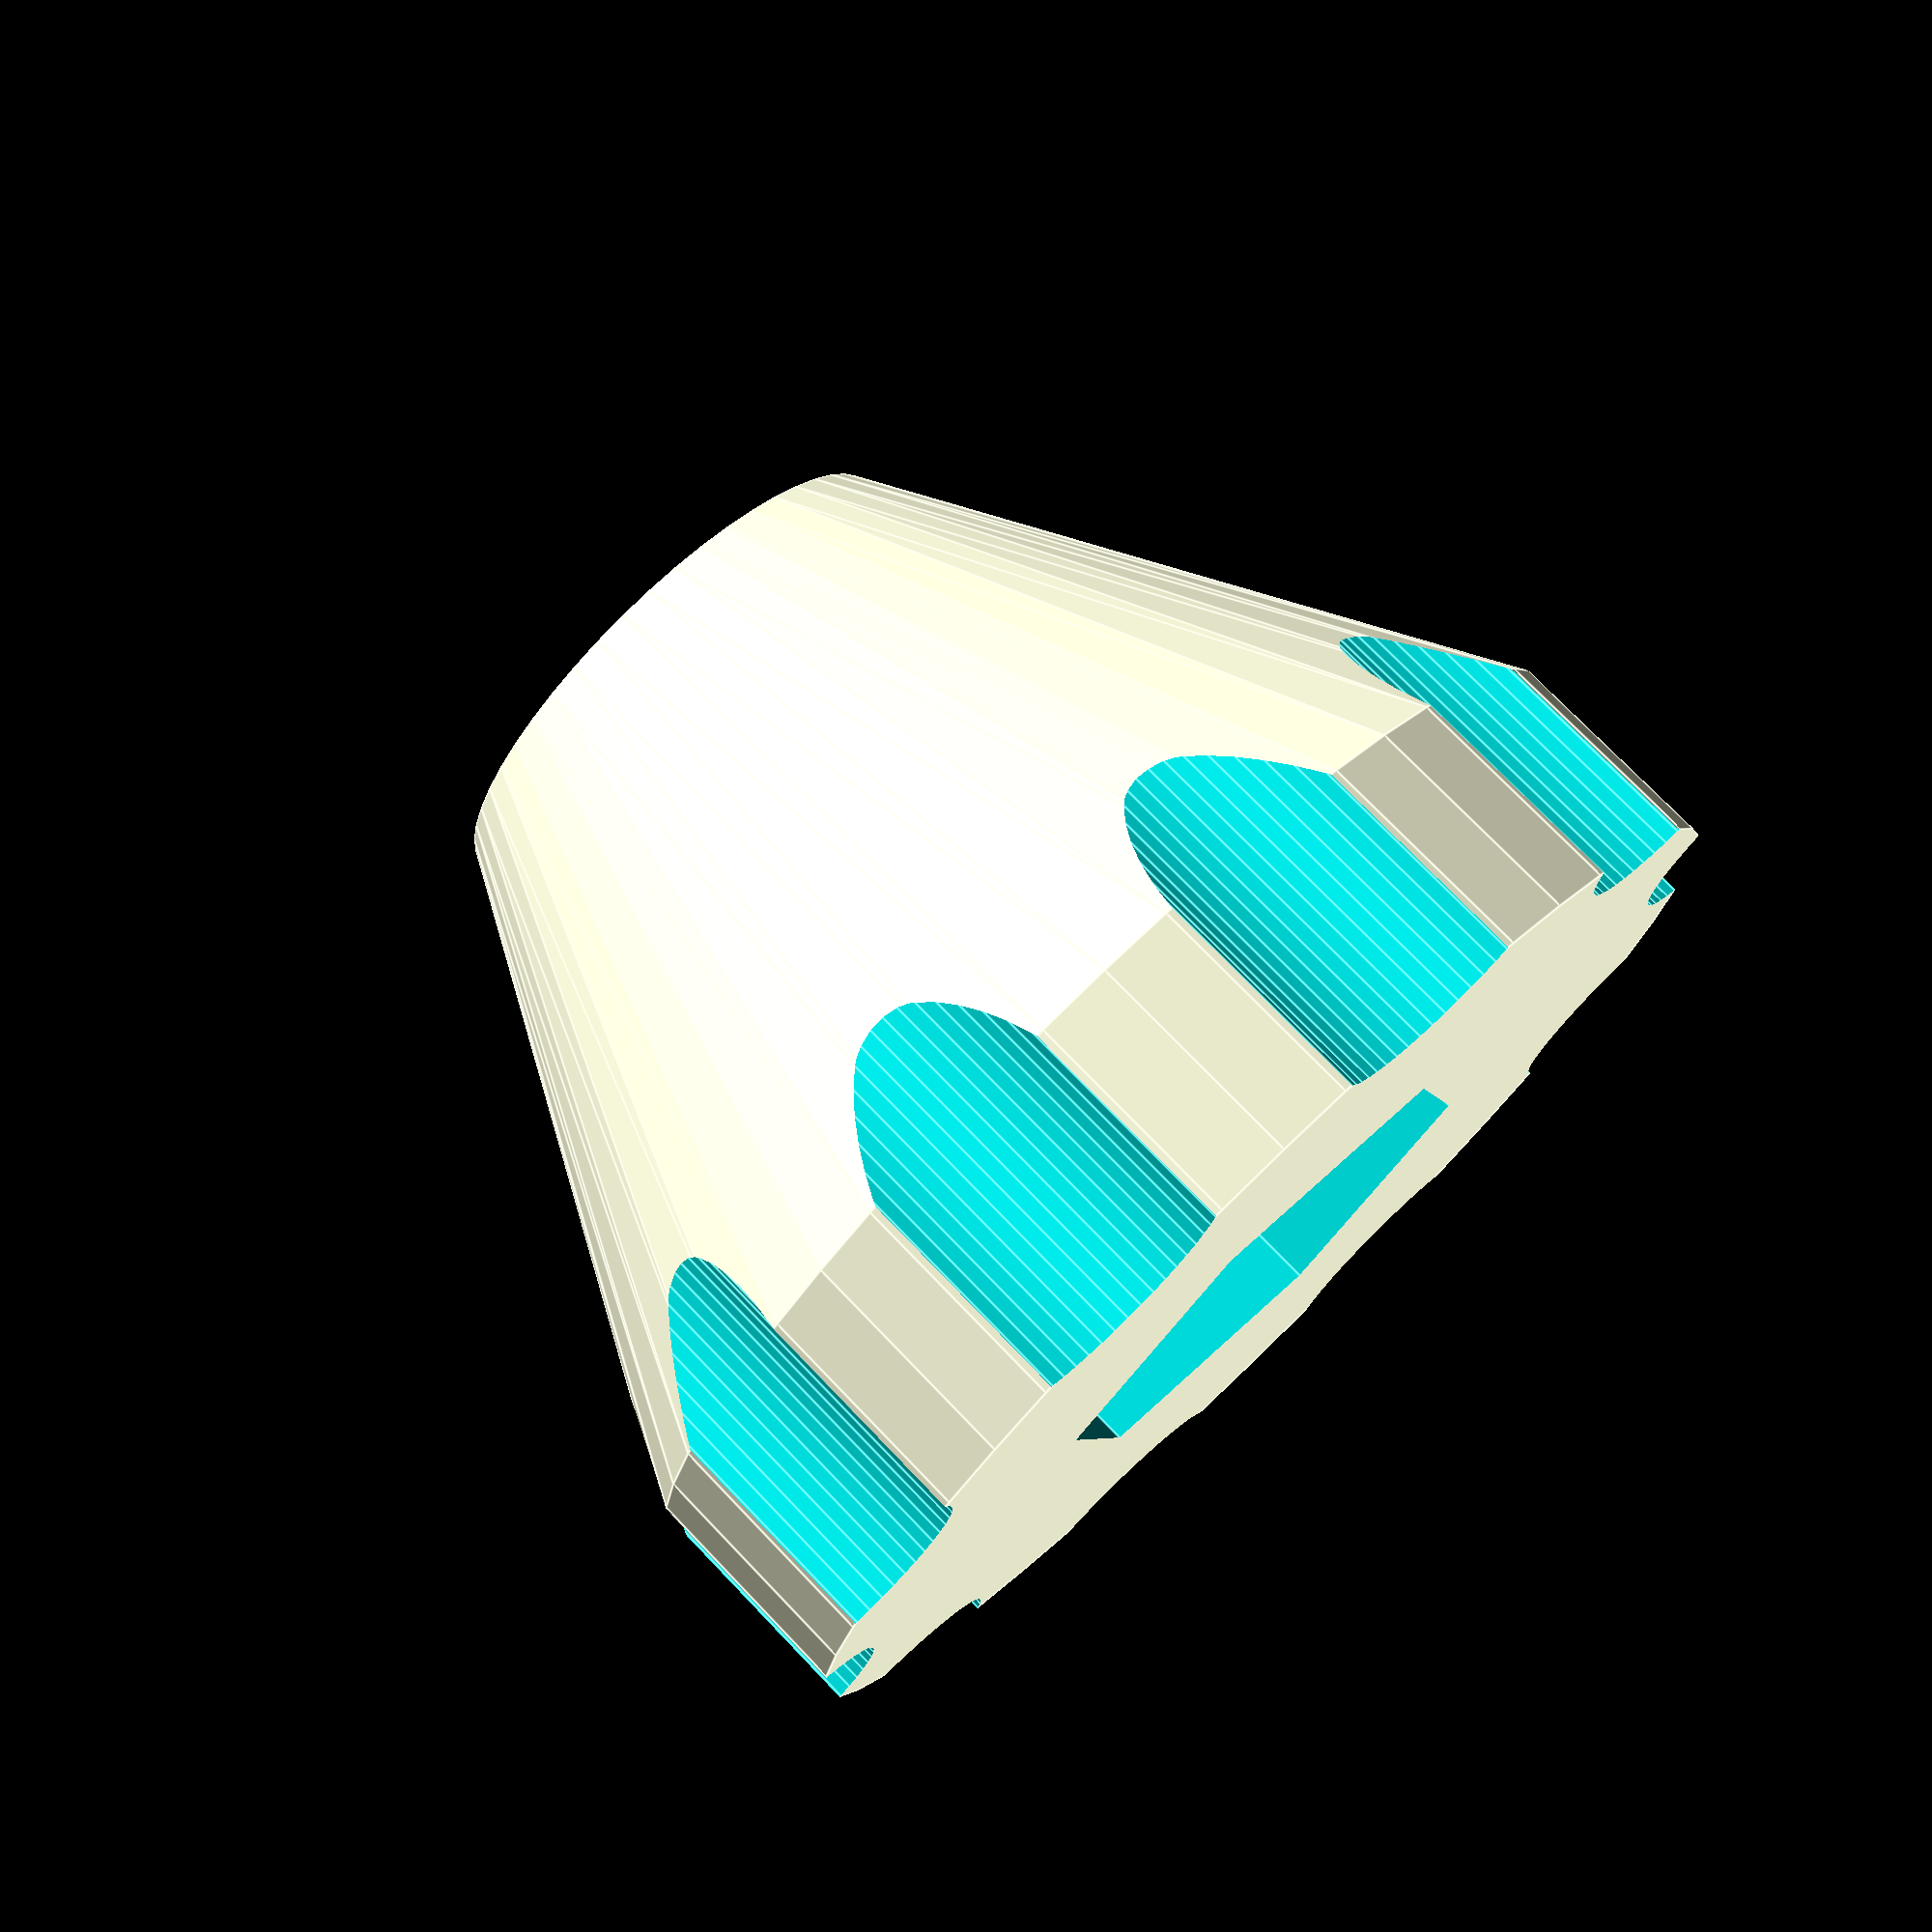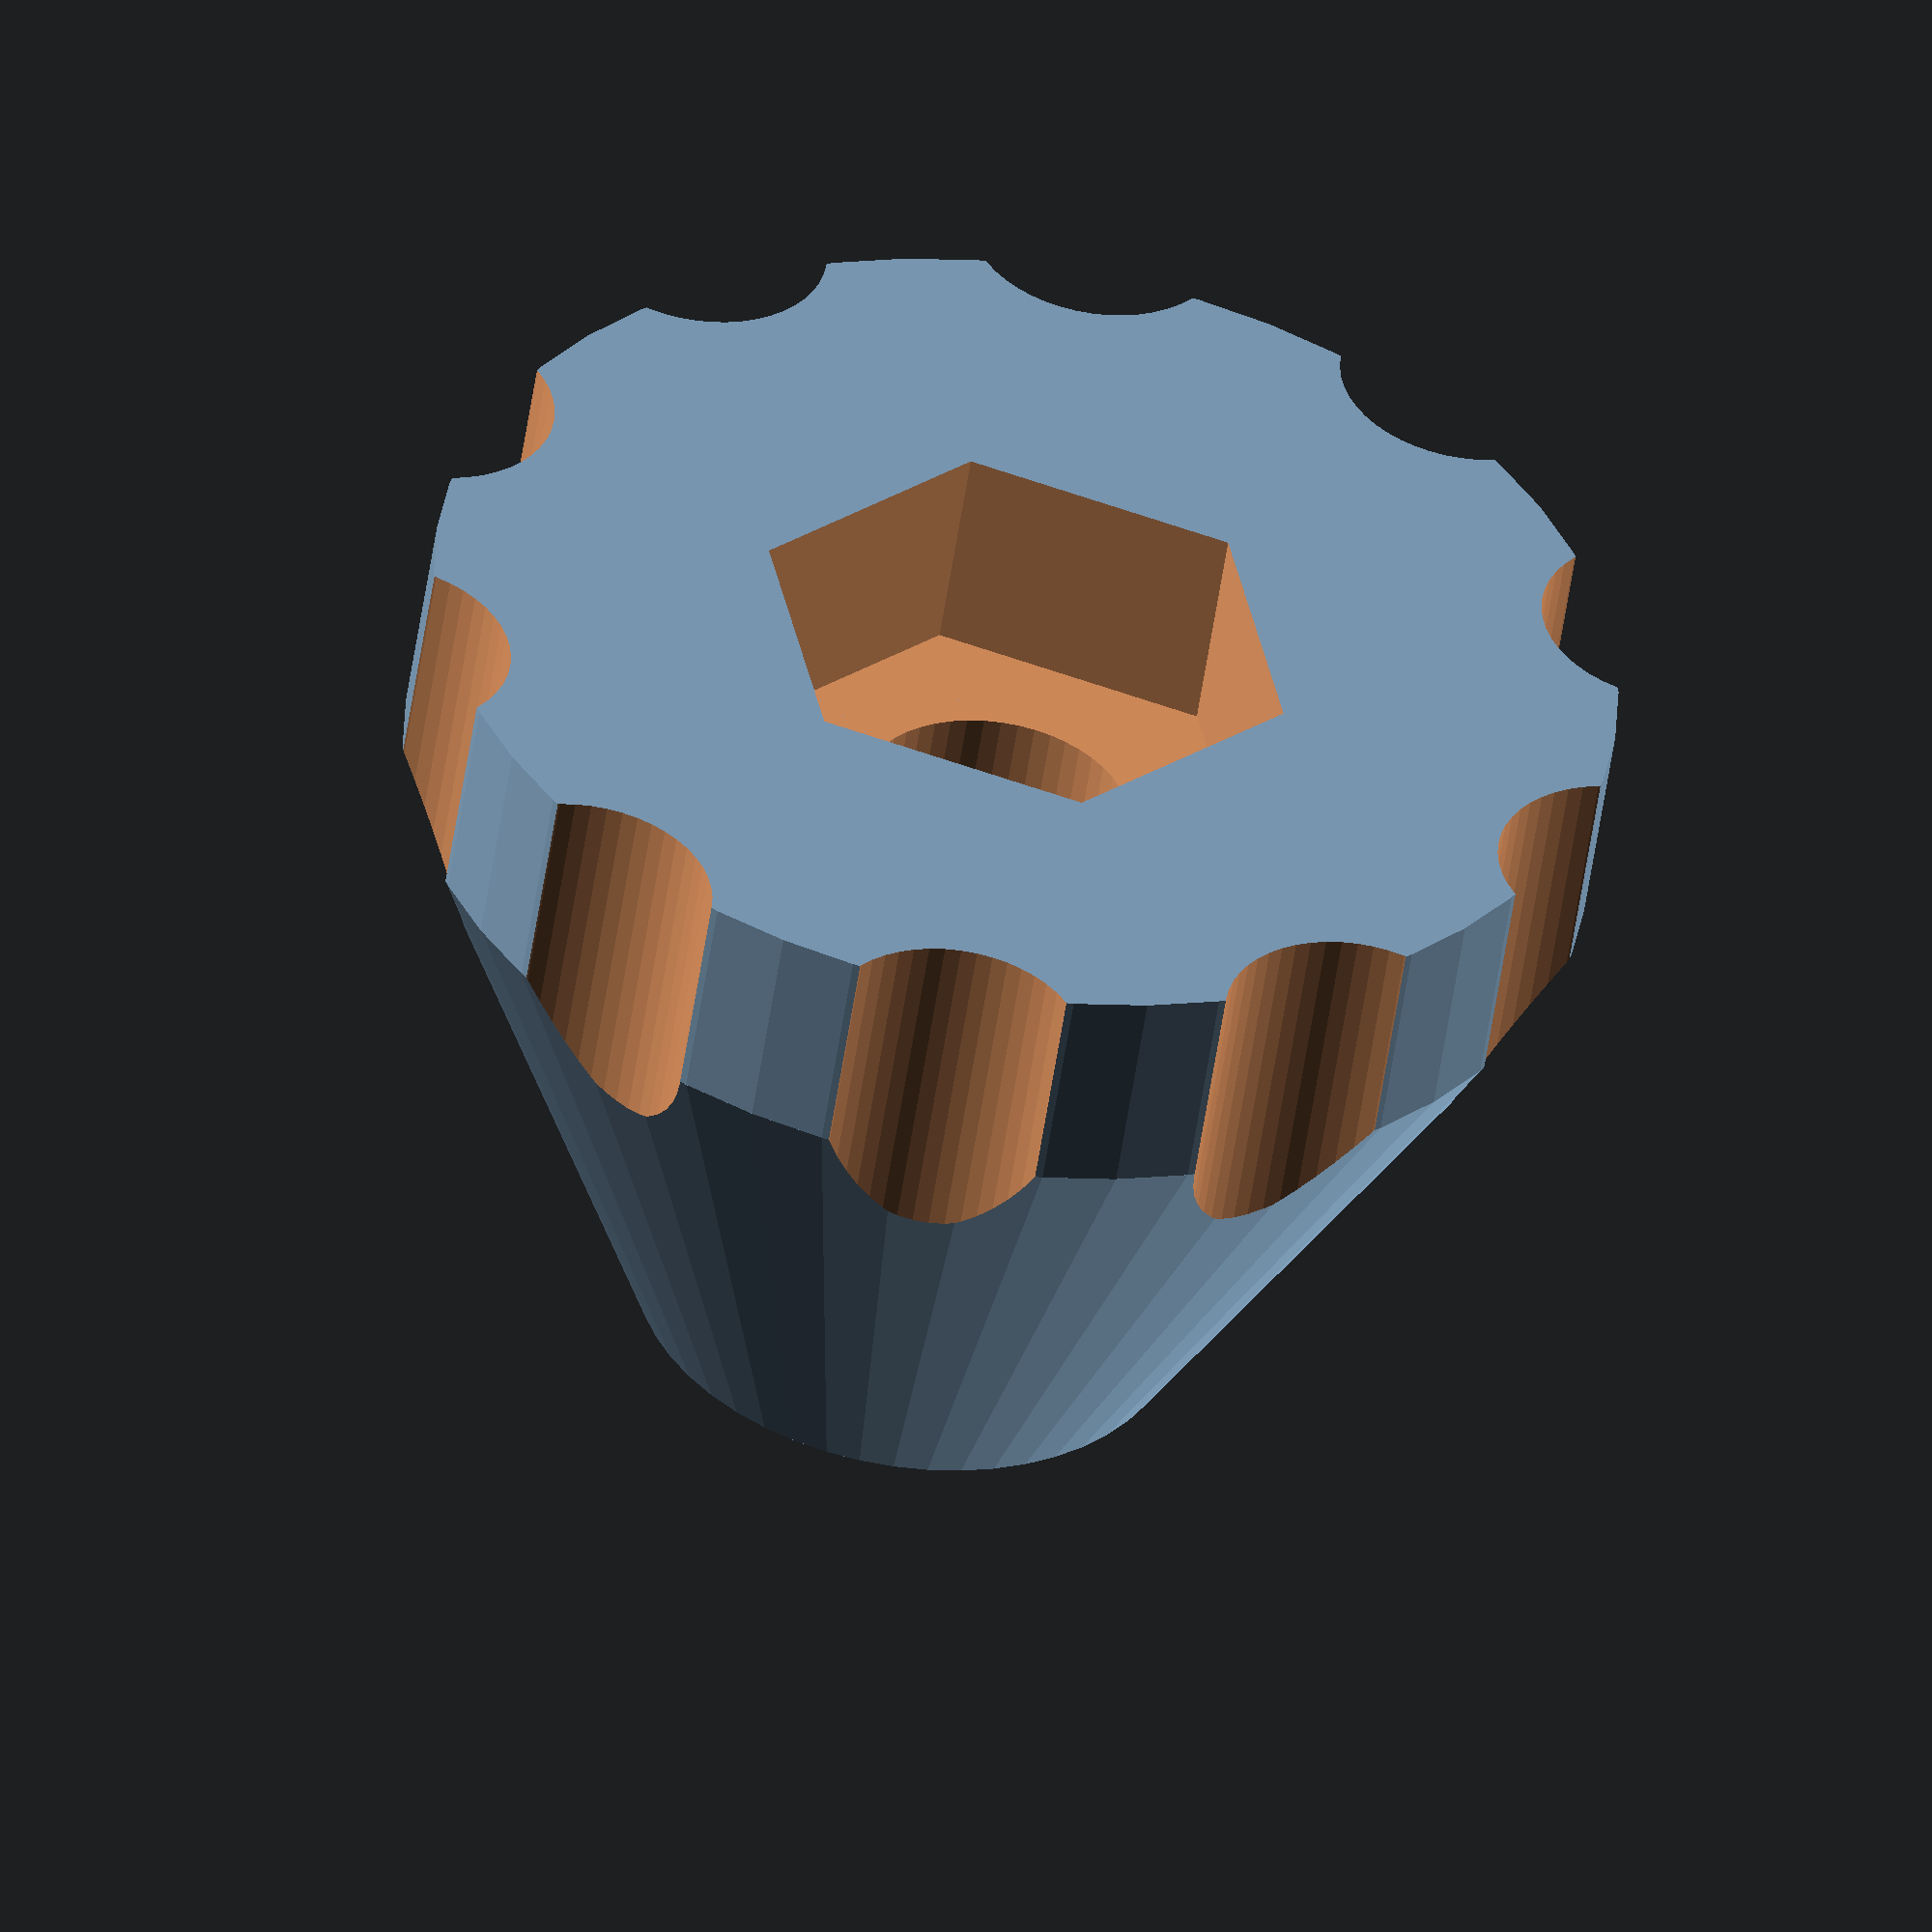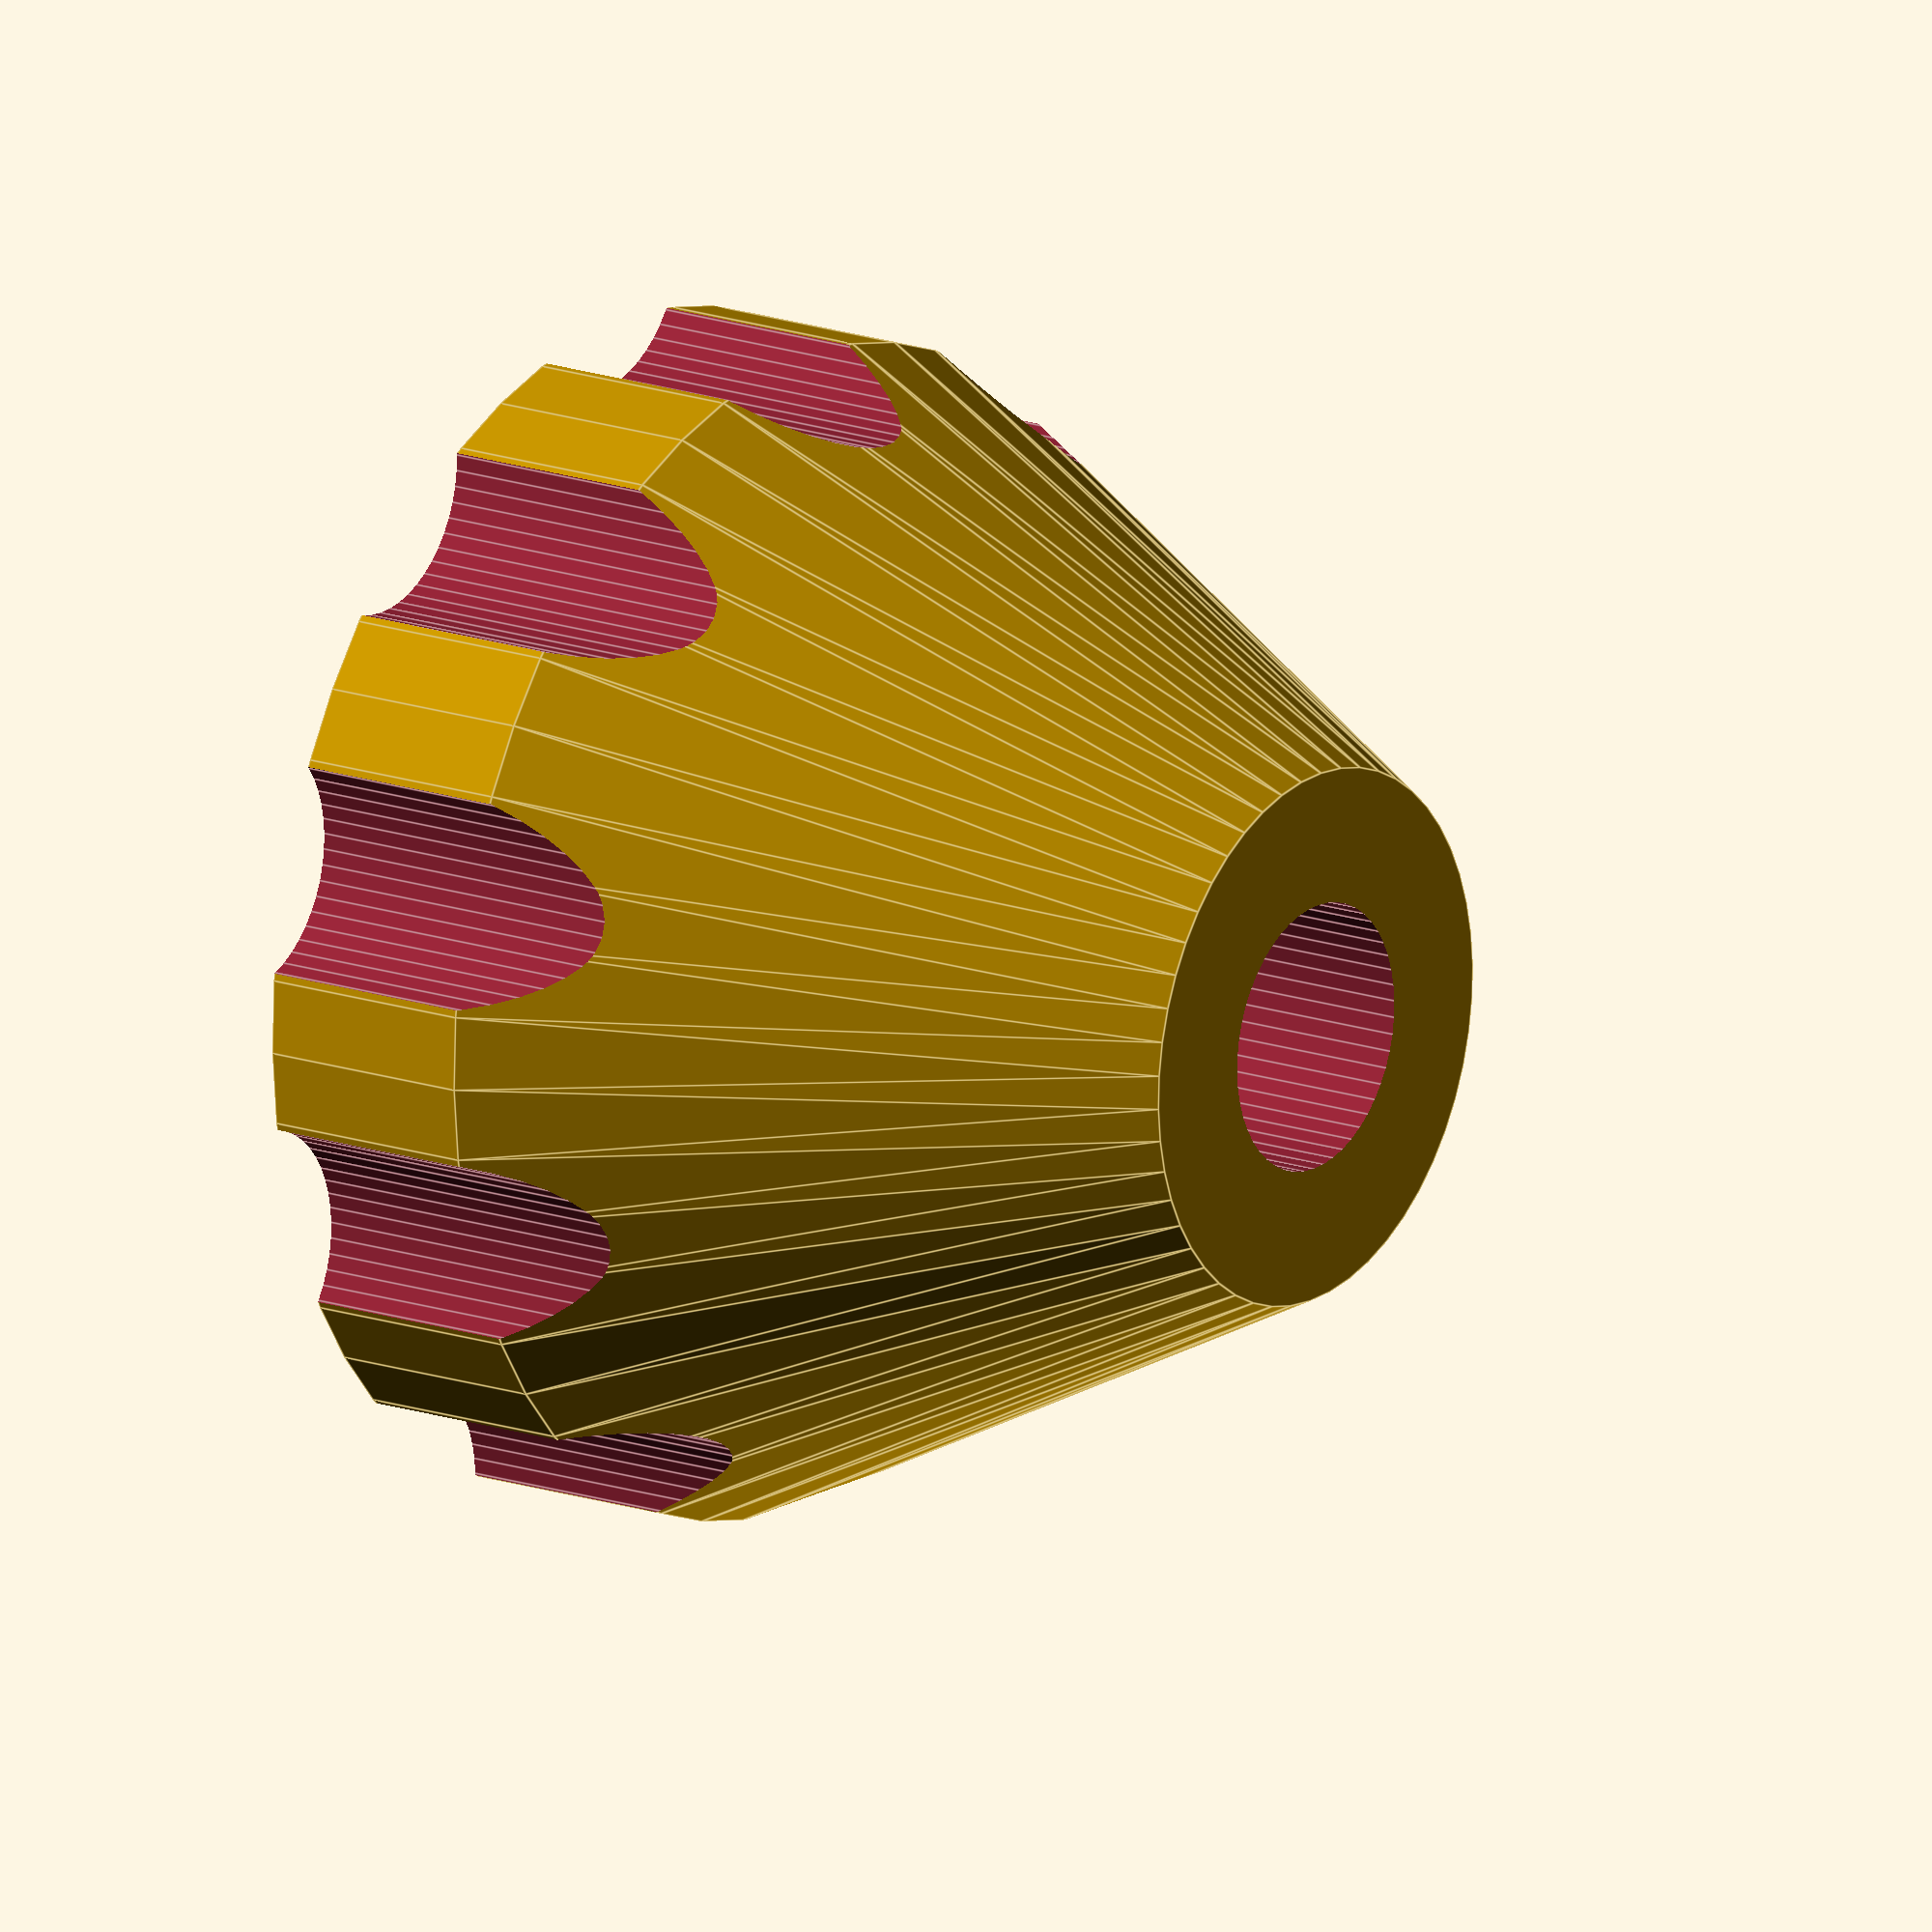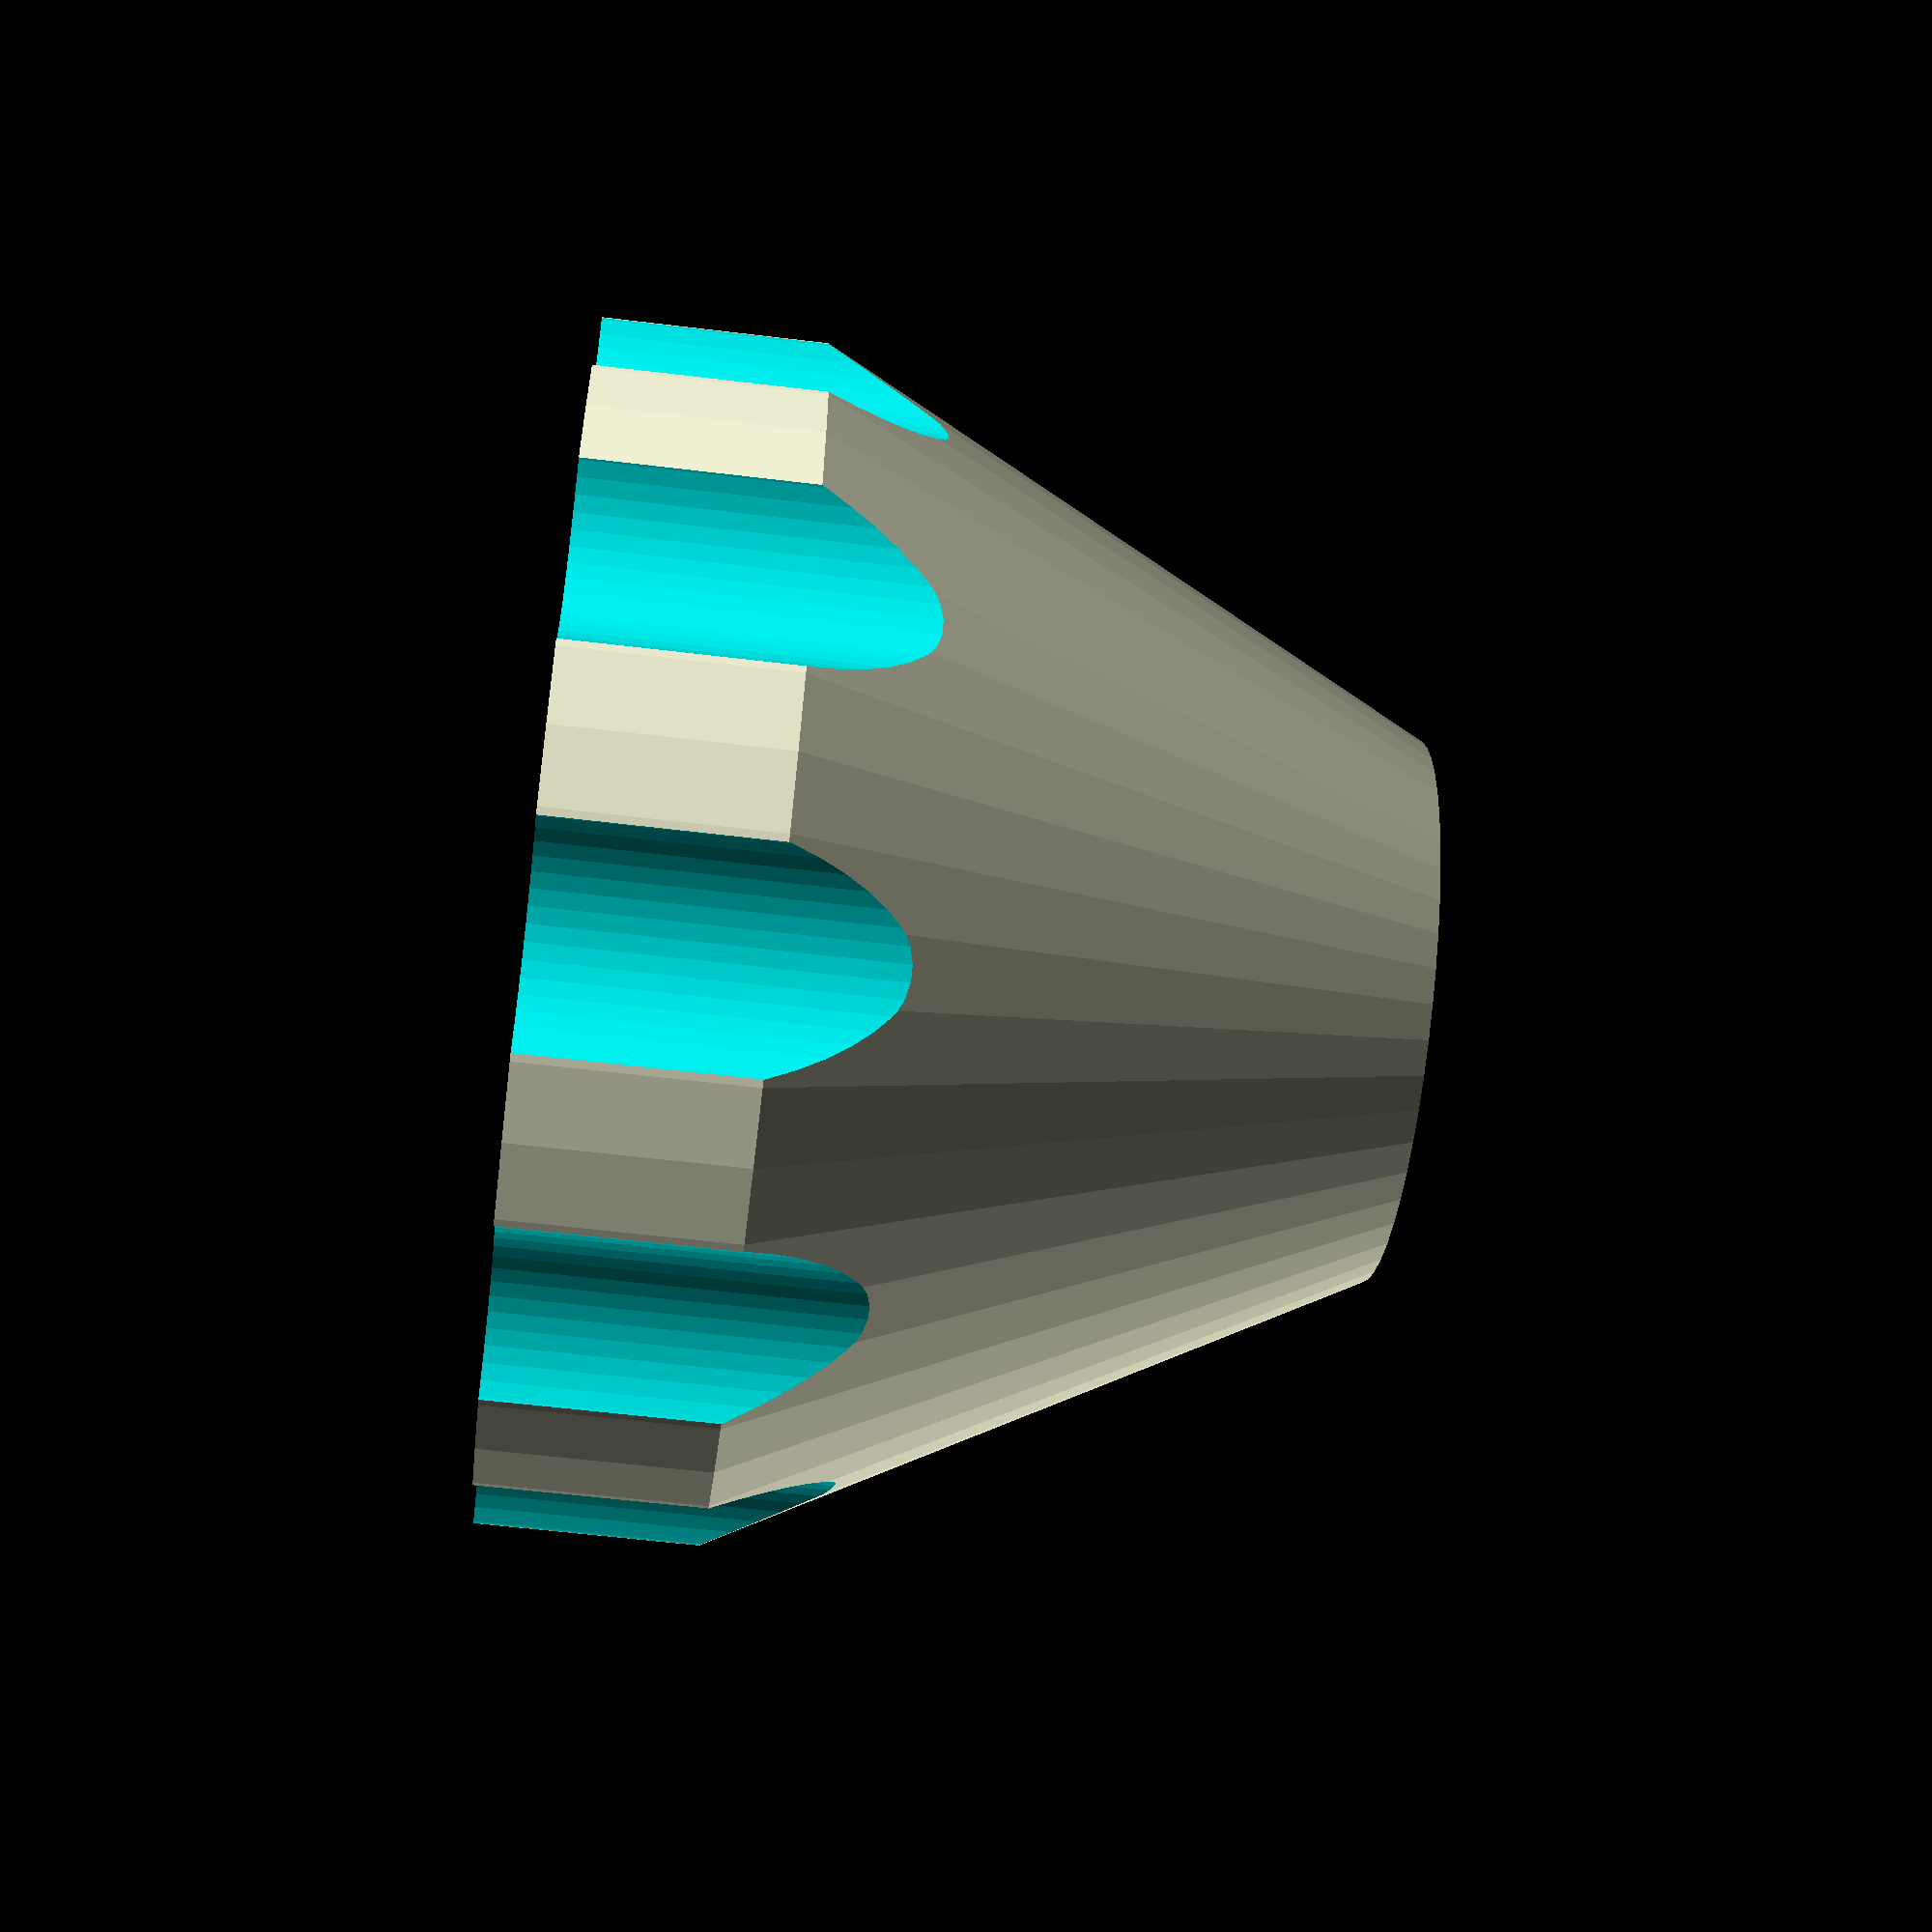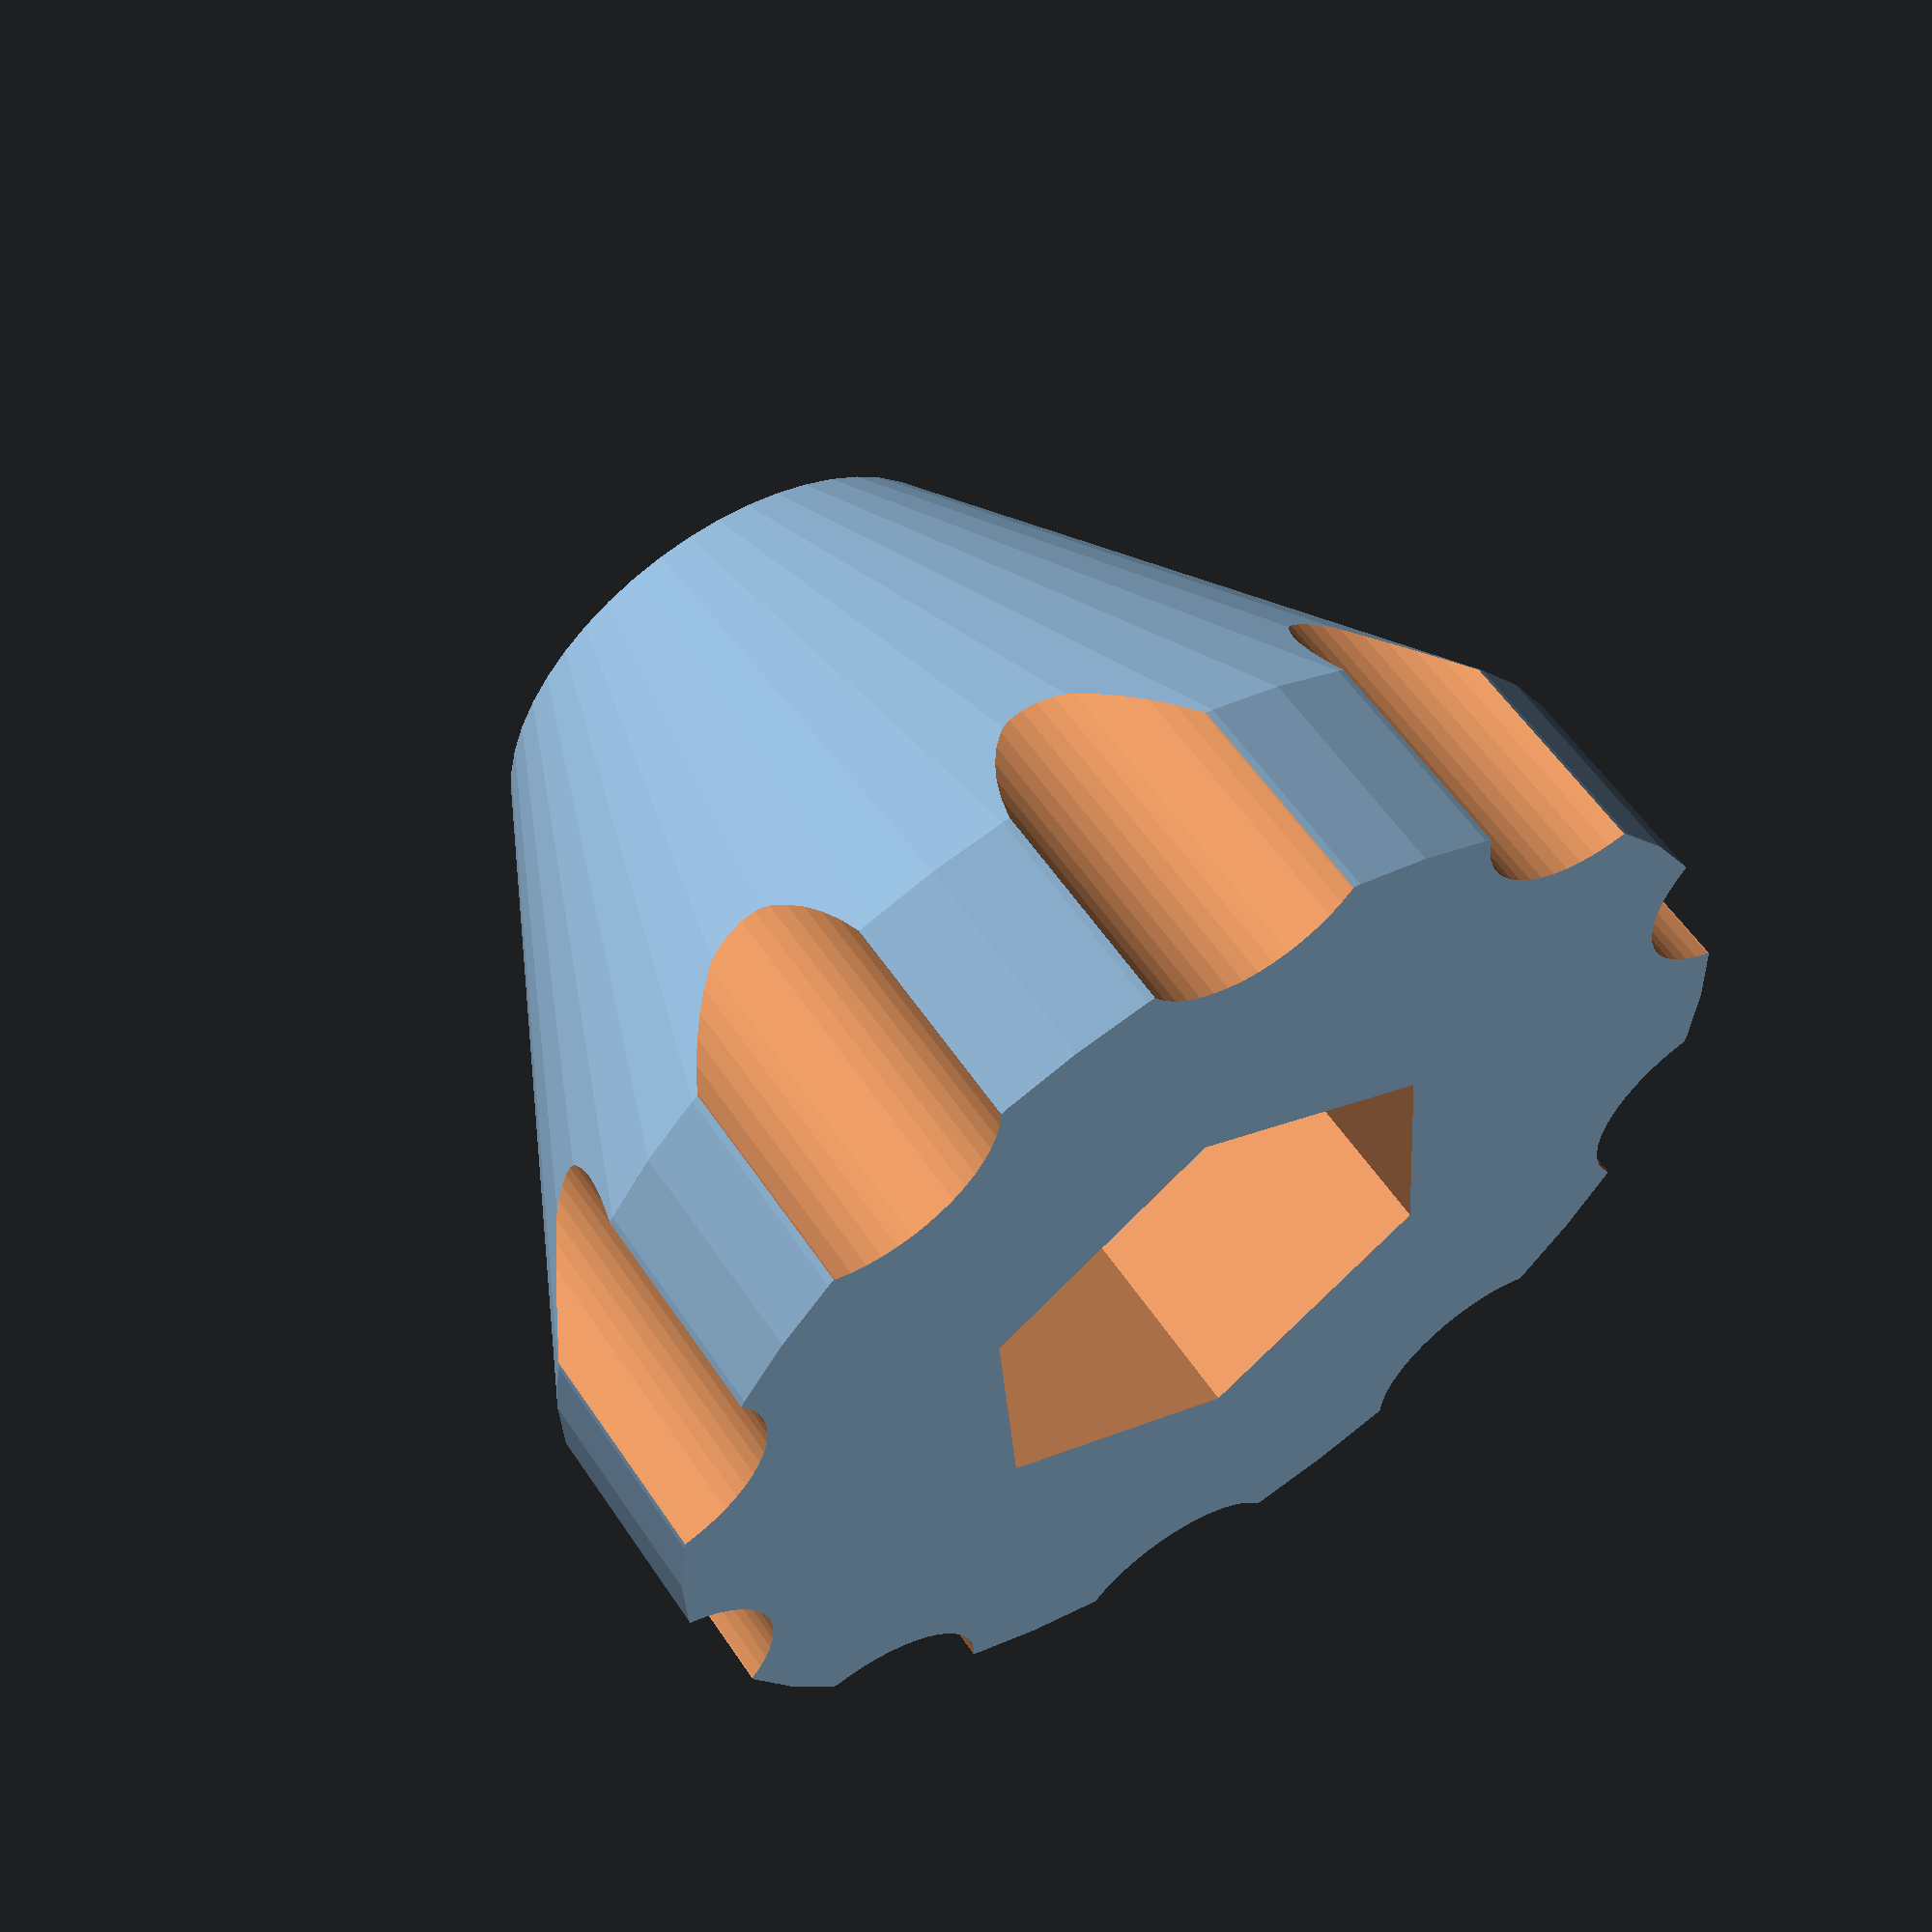
<openscad>
// *******************************************************
// *   Parametric thumb wheel                            *
// *   by Chris Garrett                                  *
// *   20-nov-2011                                       *
// *   Small changes by Juan Gonzalez-Gomez (Obijuan)    *
// *   31-Aug-2012                                       *
// *******************************************************


// *** Configuration variables ***
wheel_d = 14;    // Outer Diameter of the thumb wheel
wheel_h = 10;     // Height of the thumb wheel
hole_d = 3.2;    // Diameter of center hole
hex_sz = 6.4;      // Size of the hex (nut trap)
                 // An M4 nut fits perfectly in a 7mm hex opening made on my Prusa
hex_d = 3;       // Depth of the hex (set this < or = to wheel_h)
knurl_cnt = 10;  // Number of cutouts around the wheel
knurl_d = 3;     // Diameter of the cutouts

//-- drills
drill_M3 = 3.2;

//-- captive Nuts
nut_h = 2.6;
nut_radius = 6.4/2;


// *** Code area ***

// The thumb wheel 
module twX(){
difference() {
  //-- Base cylinder
  union(){
	translate([0,0,wheel_h-nut_h])cylinder(h=nut_h, r=wheel_d/2, $fn=50);
	cylinder(h=wheel_h-nut_h, r2=wheel_d/2, r1=hole_d, $fn=50);
	}

  //-- Cutouts
  for(i = [0:knurl_cnt-1]) {
   rotate(v=[0,0,1], a=i*360/knurl_cnt) 
     translate([0,wheel_d/2+knurl_d/4,-1]) 
       cylinder(h=wheel_h+2, r=knurl_d/2, $fn=50);
  }

  //-- Hex nut body
  translate([0,0,wheel_h-nut_h])
    cylinder(r=nut_radius, h=nut_h+1,$fn=6);

  //-- Hex nut drill
  translate([0,0,-1]) cylinder(h=wheel_h+2, r=hole_d/2, $fn=50);

}
}
translate([0,0,wheel_h])rotate([180,0,0])twX();



</openscad>
<views>
elev=105.4 azim=344.8 roll=43.8 proj=p view=edges
elev=232.1 azim=281.8 roll=8.1 proj=o view=wireframe
elev=343.2 azim=358.3 roll=305.1 proj=o view=edges
elev=238.0 azim=354.5 roll=277.2 proj=p view=wireframe
elev=122.3 azim=214.6 roll=33.6 proj=p view=solid
</views>
